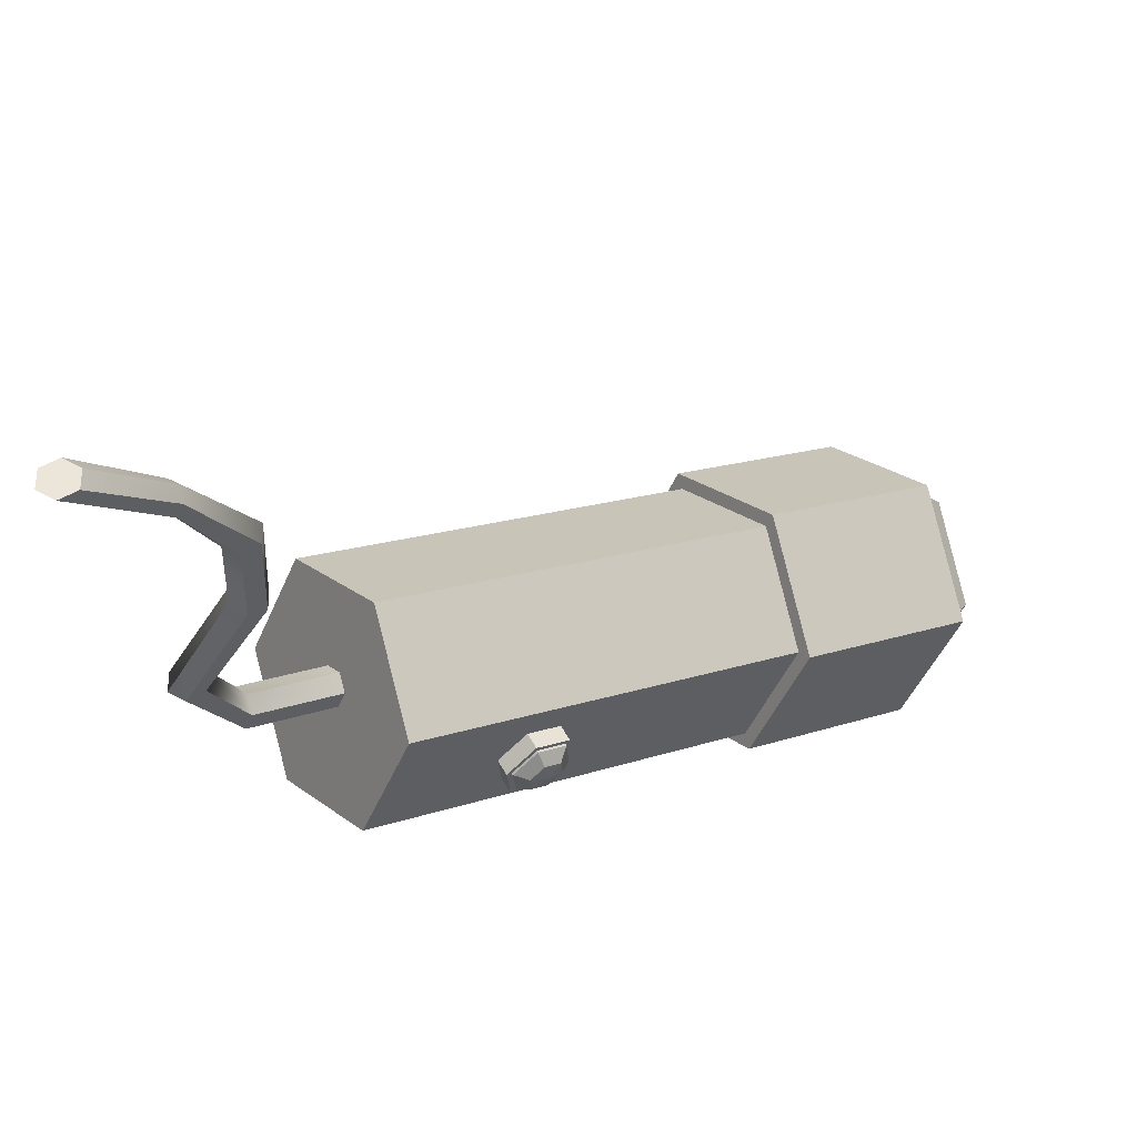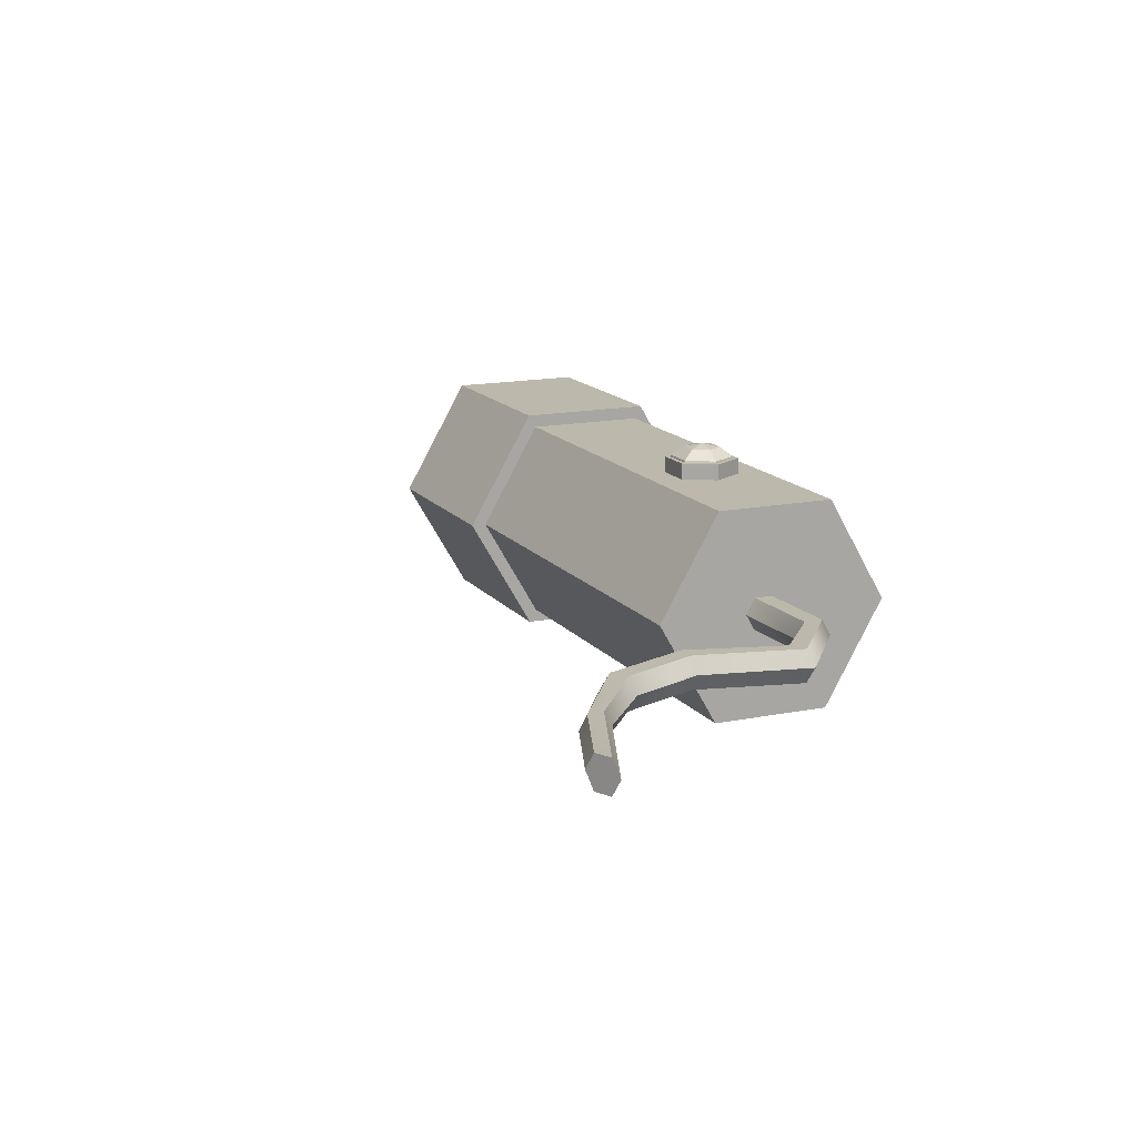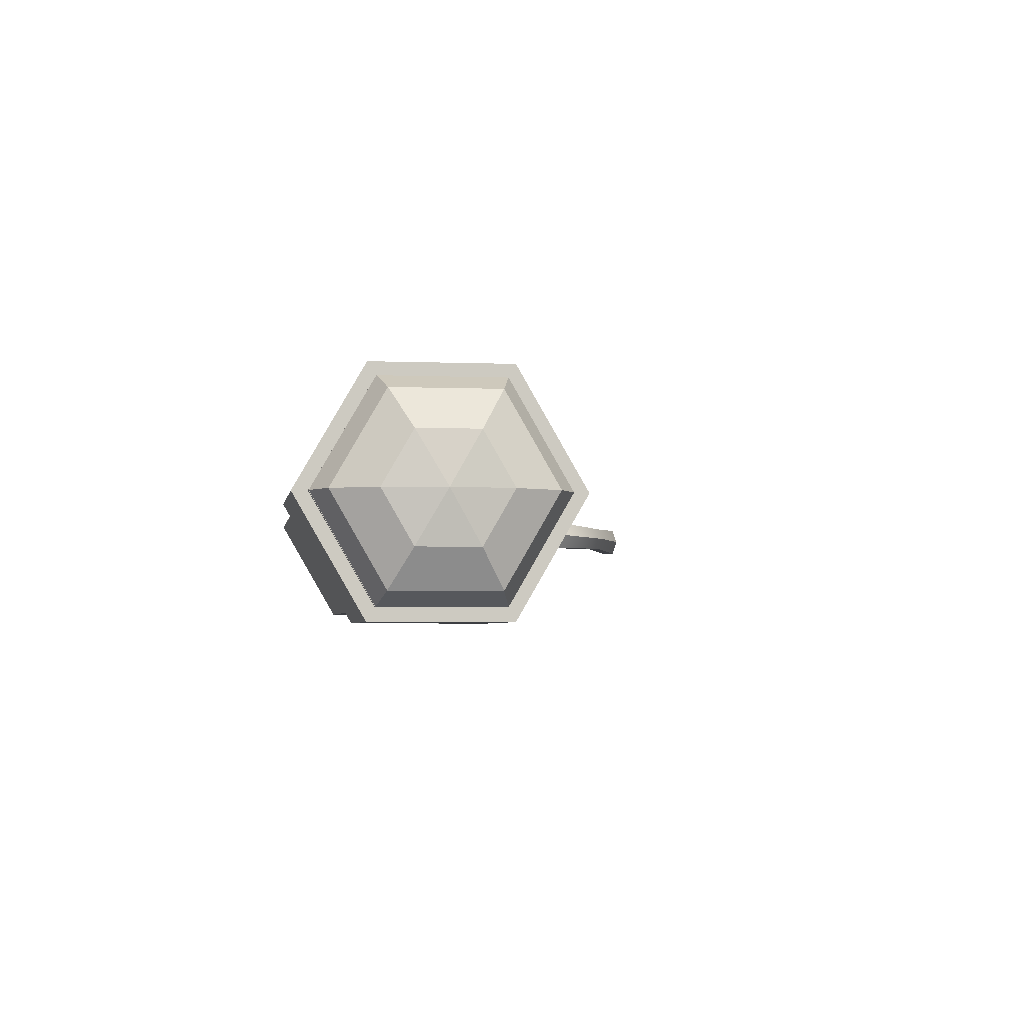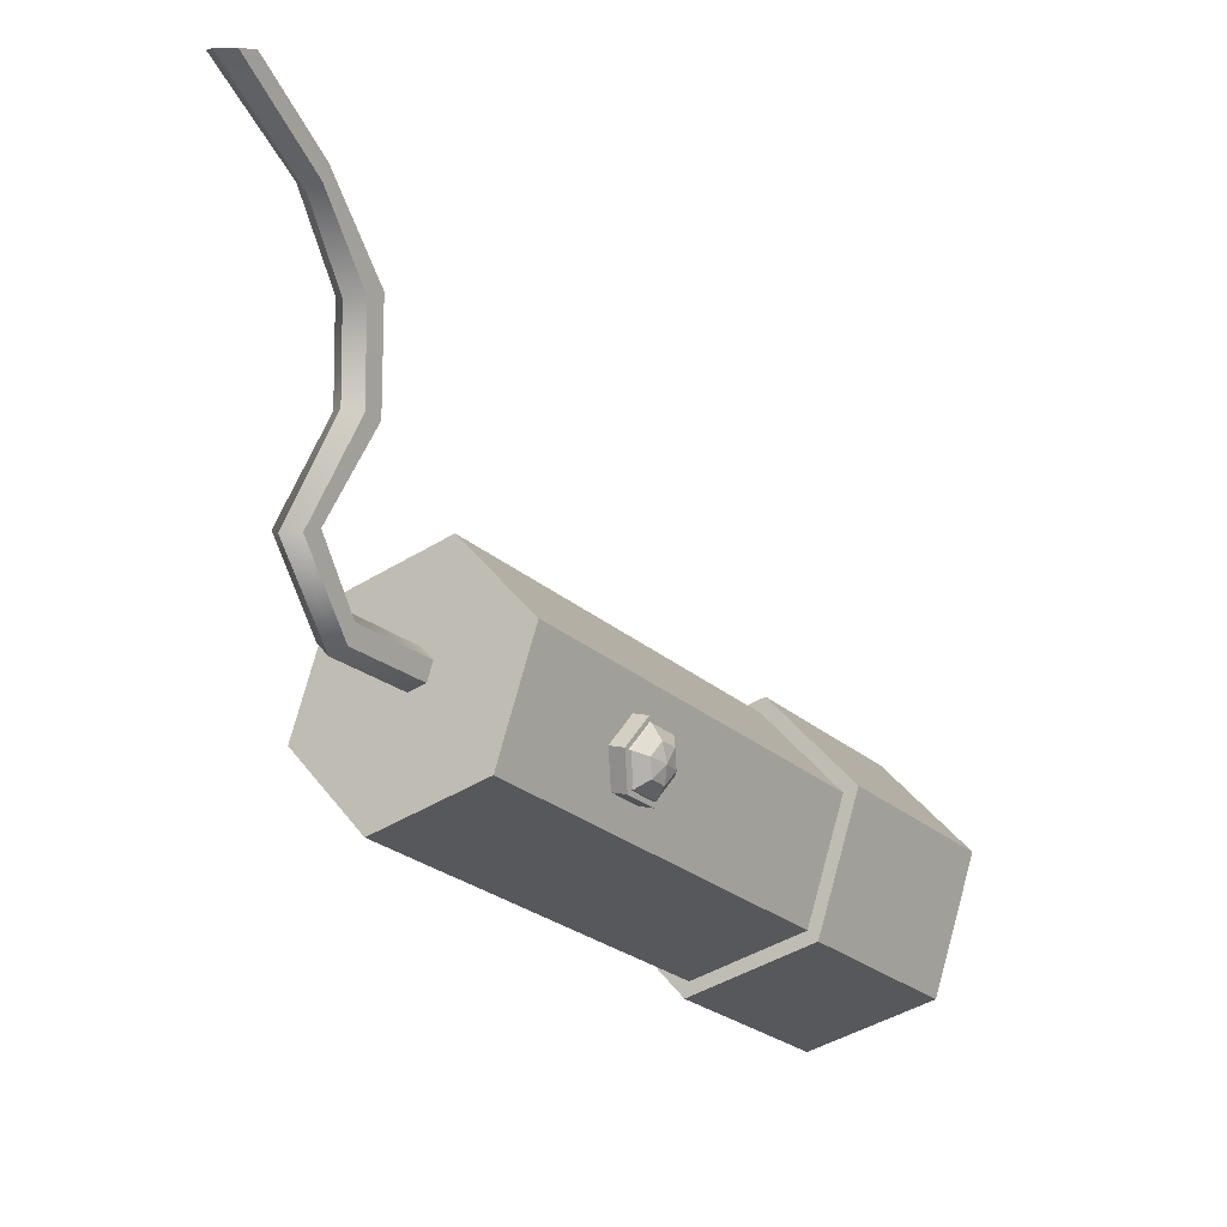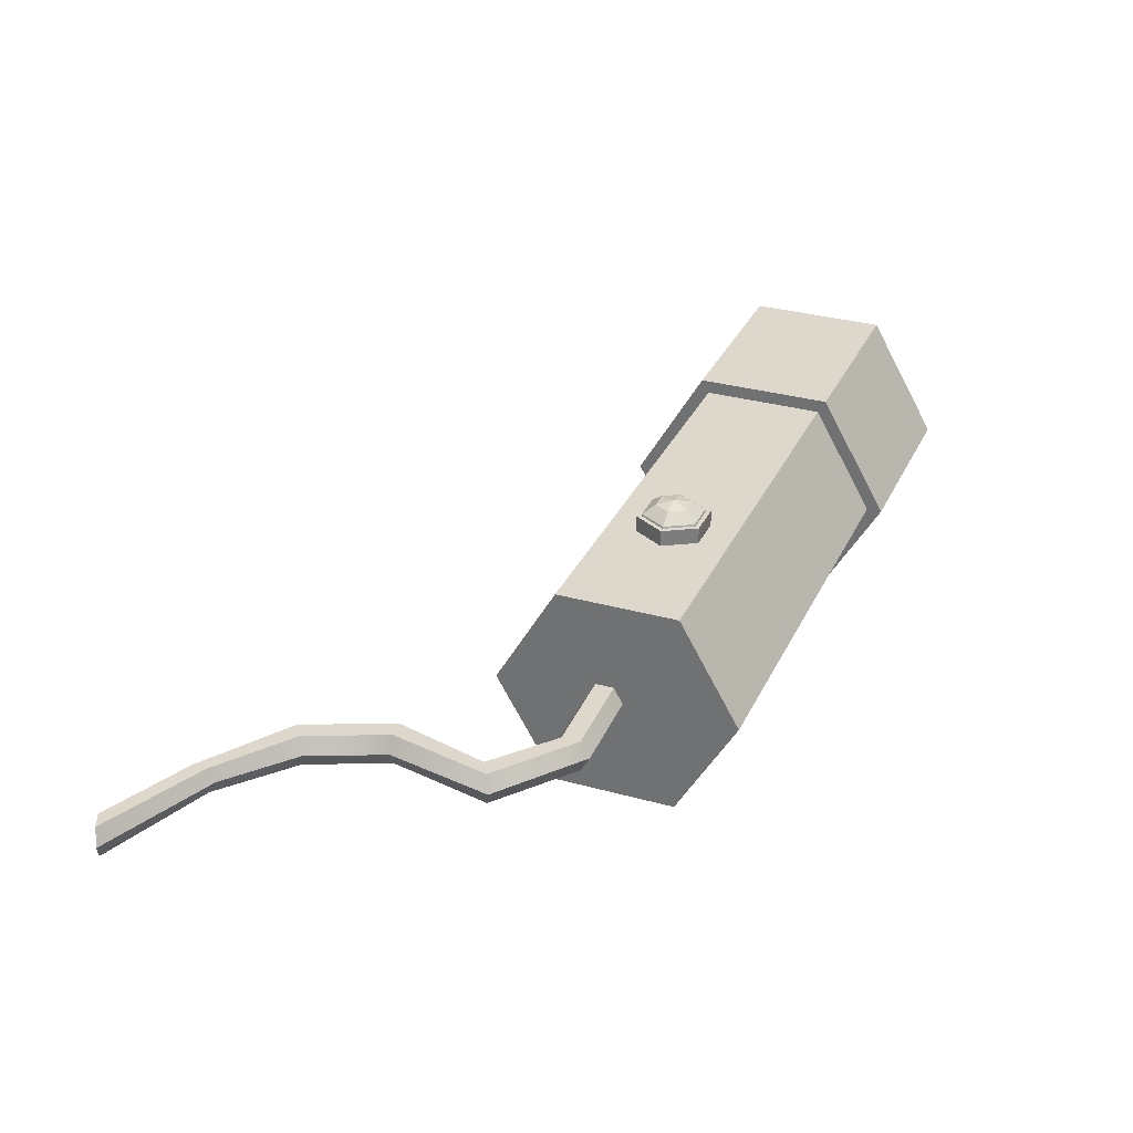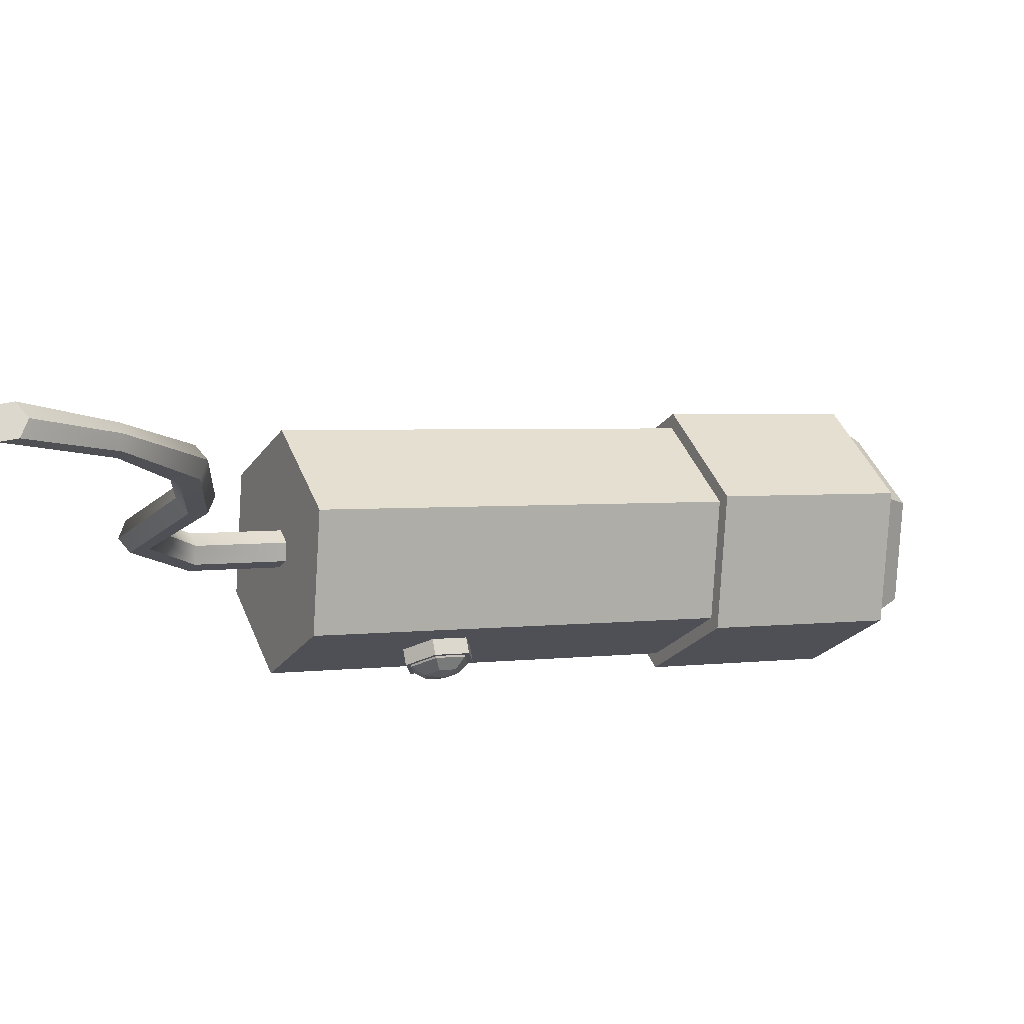
<metadata>
{"format":"obj","ext":"obj","renderer":"f3d","projection":"perspective","resolution":1024,"background":"white","views":[{"elev":57.8,"azim":-29.7,"up":"+Y"},{"elev":14.8,"azim":-138.9,"up":"+Z"},{"elev":-3.4,"azim":56.9,"up":"+Z"},{"elev":6.7,"azim":-51.2,"up":"+Y"},{"elev":31.2,"azim":-93.3,"up":"+Z"},{"elev":72.2,"azim":-9.9,"up":"+Y"}]}
</metadata>
<code>
v 3.12 2.369 -1.61
v 3.906 4.055 -1.61
v 4.299 4.897 -0
v 3.906 4.055 1.61
v 3.12 2.369 1.61
v 2.727 1.527 0
v 5.614 1.206 -1.61
v 6.4 2.892 -1.61
v 6.793 3.734 -0
v 6.4 2.892 1.61
v 5.614 1.206 1.61
v 5.221 0.3637 0
v 3.513 3.212 0
v 6.007 2.049 0
f 1 2 8 7
f 2 3 9 8
f 3 4 10 9
f 4 5 11 10
f 5 6 12 11
f 6 1 7 12
f 2 1 13
f 3 2 13
f 4 3 13
f 5 4 13
f 6 5 13
f 1 6 13
f 7 8 14
f 8 9 14
f 9 10 14
f 10 11 14
f 11 12 14
f 12 7 14
v -2.26 4.993 -1.429
v -1.562 6.489 -1.429
v -1.213 7.237 -0
v -1.562 6.489 1.429
v -2.26 4.993 1.429
v -2.608 4.245 0
v 5.744 1.261 -1.429
v 6.442 2.757 -1.429
v 6.79 3.505 -0
v 6.442 2.757 1.429
v 5.744 1.261 1.429
v 5.395 0.5131 0
v -1.911 5.741 0
v 6.093 2.009 0
f 15 16 22 21
f 16 17 23 22
f 17 18 24 23
f 18 19 25 24
f 19 20 26 25
f 20 15 21 26
f 16 15 27
f 17 16 27
f 18 17 27
f 19 18 27
f 20 19 27
f 15 20 27
f 21 22 28
f 22 23 28
f 23 24 28
f 24 25 28
f 25 26 28
f 26 21 28
v 5.288 1.931 -0.7133
v 5.636 2.678 -0.7133
v 5.81 3.051 -0
v 5.636 2.678 0.7133
v 5.288 1.931 0.7133
v 5.114 1.558 0
v 5.427 1.534 -1.236
v 6.03 2.827 -1.236
v 6.331 3.473 -0
v 6.03 2.827 1.236
v 5.427 1.534 1.236
v 5.125 0.8872 0
v 5.744 1.264 -1.427
v 6.44 2.757 -1.427
v 6.788 3.504 -0
v 6.44 2.757 1.427
v 5.744 1.264 1.427
v 5.396 0.5177 0
v 6.154 1.195 -1.236
v 6.757 2.488 -1.236
v 7.058 3.134 -0
v 6.757 2.488 1.236
v 6.154 1.195 1.236
v 5.853 0.5482 0
v 6.548 1.344 -0.7133
v 6.896 2.09 -0.7133
v 7.07 2.464 -0
v 6.896 2.09 0.7133
v 6.548 1.344 0.7133
v 6.373 0.9706 0
v 5.365 2.35 0
v 6.819 1.672 0
f 29 30 36 35
f 30 31 37 36
f 31 32 38 37
f 32 33 39 38
f 33 34 40 39
f 34 29 35 40
f 35 36 42 41
f 36 37 43 42
f 37 38 44 43
f 38 39 45 44
f 39 40 46 45
f 40 35 41 46
f 41 42 48 47
f 42 43 49 48
f 43 44 50 49
f 44 45 51 50
f 45 46 52 51
f 46 41 47 52
f 47 48 54 53
f 48 49 55 54
f 49 50 56 55
f 50 51 57 56
f 51 52 58 57
f 52 47 53 58
f 30 29 59
f 31 30 59
f 32 31 59
f 33 32 59
f 34 33 59
f 29 34 59
f 53 54 60
f 54 55 60
f 55 56 60
f 56 57 60
f 57 58 60
f 58 53 60
v -4.42 12 -0.2165
v -4.17 12 -0.2165
v -4.045 12 -0
v -4.17 12 0.2165
v -4.42 12 0.2165
v -4.545 12 0
v -3.29 10.8 -0.178
v -3.203 10.98 -0.178
v -3.159 11.08 -0
v -3.203 10.98 0.178
v -3.29 10.8 0.178
v -3.333 10.7 -0
v -2.723 9.695 -0.2165
v -2.477 9.738 -0.2165
v -2.354 9.76 -0
v -2.477 9.738 0.2165
v -2.723 9.695 0.2165
v -2.846 9.673 0
v -2.77 8.556 -0.2165
v -2.536 8.468 -0.2165
v -2.419 8.424 -0
v -2.536 8.468 0.2165
v -2.77 8.556 0.2165
v -2.887 8.6 0
v -3.65 7.429 -0.2165
v -3.401 7.452 -0.2165
v -3.277 7.464 -0
v -3.401 7.452 0.2165
v -3.65 7.429 0.2165
v -3.775 7.417 0
v -3.047 6.259 -0.2165
v -2.941 6.486 -0.2165
v -2.888 6.599 -0
v -2.941 6.486 0.2165
v -3.047 6.259 0.2165
v -3.1 6.146 0
v -1.899 5.764 -0.2165
v -1.793 5.99 -0.2165
v -1.741 6.104 -0
v -1.793 5.99 0.2165
v -1.899 5.764 0.2165
v -1.952 5.65 0
v -4.295 12 0
v -1.846 5.877 0
f 61 62 68 67
f 62 63 69 68
f 63 64 70 69
f 64 65 71 70
f 65 66 72 71
f 66 61 67 72
f 67 68 74 73
f 68 69 75 74
f 69 70 76 75
f 70 71 77 76
f 71 72 78 77
f 72 67 73 78
f 73 74 80 79
f 74 75 81 80
f 75 76 82 81
f 76 77 83 82
f 77 78 84 83
f 78 73 79 84
f 79 80 86 85
f 80 81 87 86
f 81 82 88 87
f 82 83 89 88
f 83 84 90 89
f 84 79 85 90
f 85 86 92 91
f 86 87 93 92
f 87 88 94 93
f 88 89 95 94
f 89 90 96 95
f 90 85 91 96
f 91 92 98 97
f 92 93 99 98
f 93 94 100 99
f 94 95 101 100
f 95 96 102 101
f 96 91 97 102
f 62 61 103
f 63 62 103
f 64 63 103
f 65 64 103
f 66 65 103
f 61 66 103
f 97 98 104
f 98 99 104
f 99 100 104
f 100 101 104
f 101 102 104
f 102 97 104
v 0.1998 4.99 1.197
v -0.02125 5.093 1.197
v -0.221 4.953 1.197
v -0.1998 4.71 1.197
v 0.02125 4.607 1.197
v 0.221 4.747 1.197
v 0.346 5.092 1.325
v -0.03681 5.271 1.325
v -0.3828 5.029 1.325
v -0.346 4.608 1.325
v 0.03681 4.429 1.325
v 0.3828 4.671 1.325
v 0.3995 5.13 1.5
v -0.04251 5.336 1.5
v -0.442 5.056 1.5
v -0.3995 4.57 1.5
v 0.04251 4.364 1.5
v 0.442 4.644 1.5
v 0.346 5.092 1.675
v -0.03681 5.271 1.675
v -0.3828 5.029 1.675
v -0.346 4.608 1.675
v 0.03681 4.429 1.675
v 0.3828 4.671 1.675
v 0.1998 4.99 1.803
v -0.02125 5.093 1.803
v -0.221 4.953 1.803
v -0.1998 4.71 1.803
v 0.02125 4.607 1.803
v 0.221 4.747 1.803
v -0 4.85 1.151
v 0 4.85 1.849
f 105 106 112 111
f 106 107 113 112
f 107 108 114 113
f 108 109 115 114
f 109 110 116 115
f 110 105 111 116
f 111 112 118 117
f 112 113 119 118
f 113 114 120 119
f 114 115 121 120
f 115 116 122 121
f 116 111 117 122
f 117 118 124 123
f 118 119 125 124
f 119 120 126 125
f 120 121 127 126
f 121 122 128 127
f 122 117 123 128
f 123 124 130 129
f 124 125 131 130
f 125 126 132 131
f 126 127 133 132
f 127 128 134 133
f 128 123 129 134
f 106 105 135
f 107 106 135
f 108 107 135
f 109 108 135
f 110 109 135
f 105 110 135
f 129 130 136
f 130 131 136
f 131 132 136
f 132 133 136
f 133 134 136
f 134 129 136
v 0.4096 5.137 1.35
v -0.04358 5.348 1.35
v -0.4532 5.061 1.35
v -0.4096 4.563 1.35
v 0.04358 4.352 1.35
v 0.4532 4.639 1.35
v 0.4096 5.137 1.65
v -0.04358 5.348 1.65
v -0.4532 5.061 1.65
v -0.4096 4.563 1.65
v 0.04358 4.352 1.65
v 0.4532 4.639 1.65
v -0 4.85 1.35
v 0 4.85 1.65
f 137 138 144 143
f 138 139 145 144
f 139 140 146 145
f 140 141 147 146
f 141 142 148 147
f 142 137 143 148
f 138 137 149
f 139 138 149
f 140 139 149
f 141 140 149
f 142 141 149
f 137 142 149
f 143 144 150
f 144 145 150
f 145 146 150
f 146 147 150
f 147 148 150
f 148 143 150

</code>
